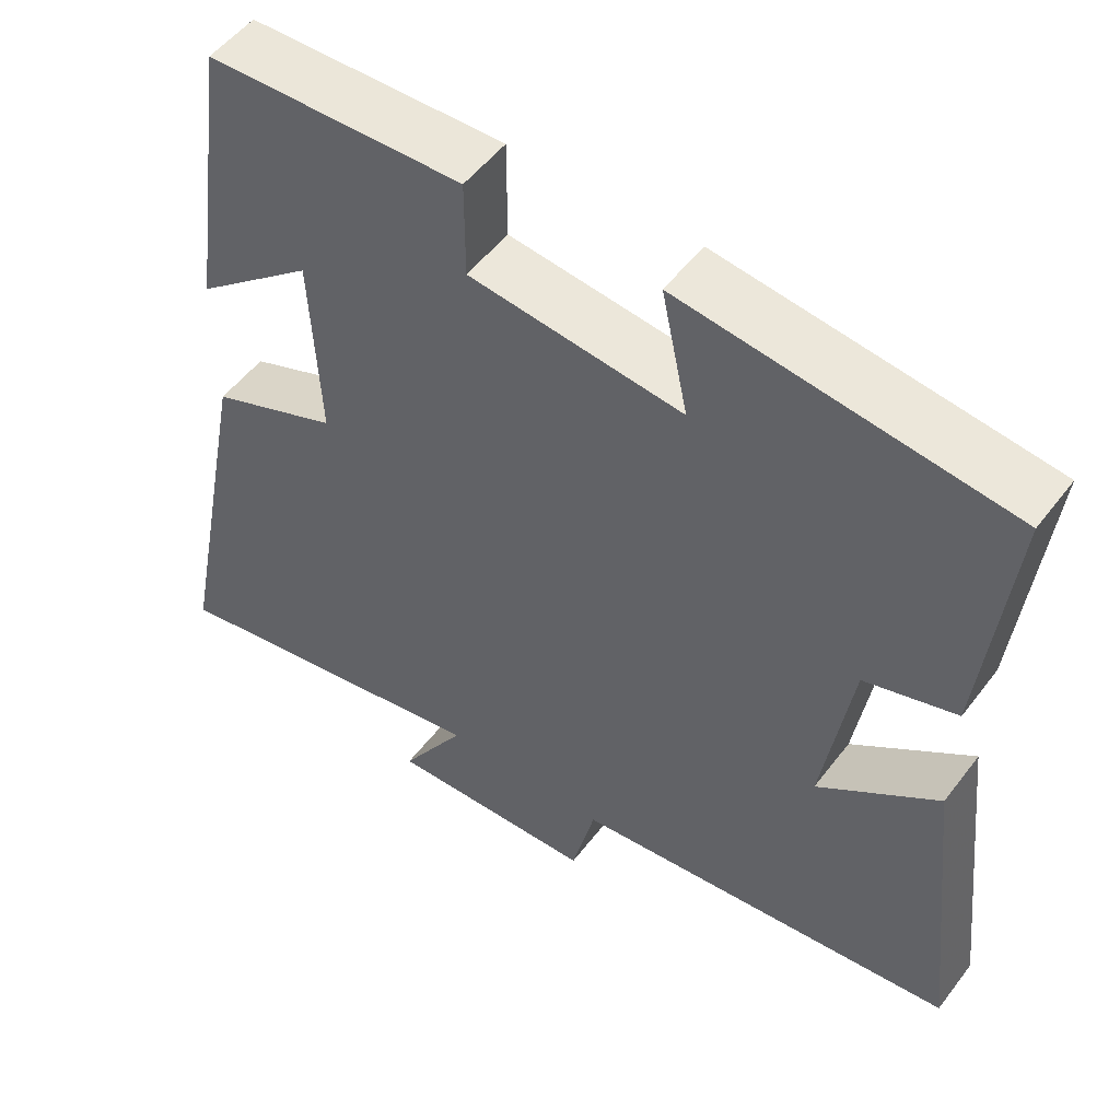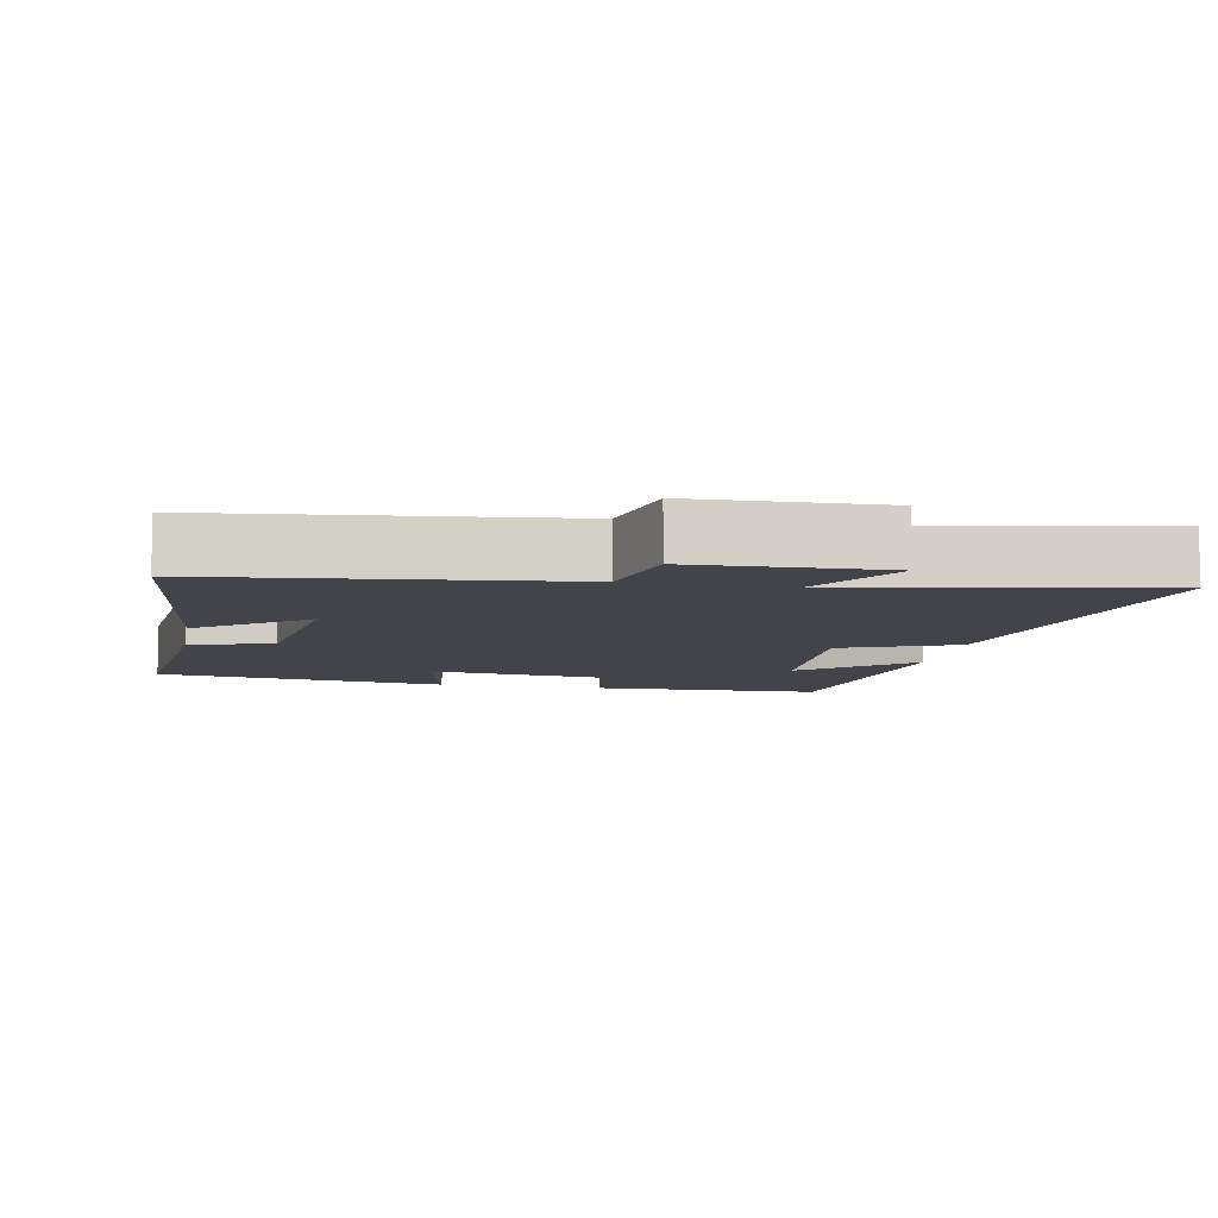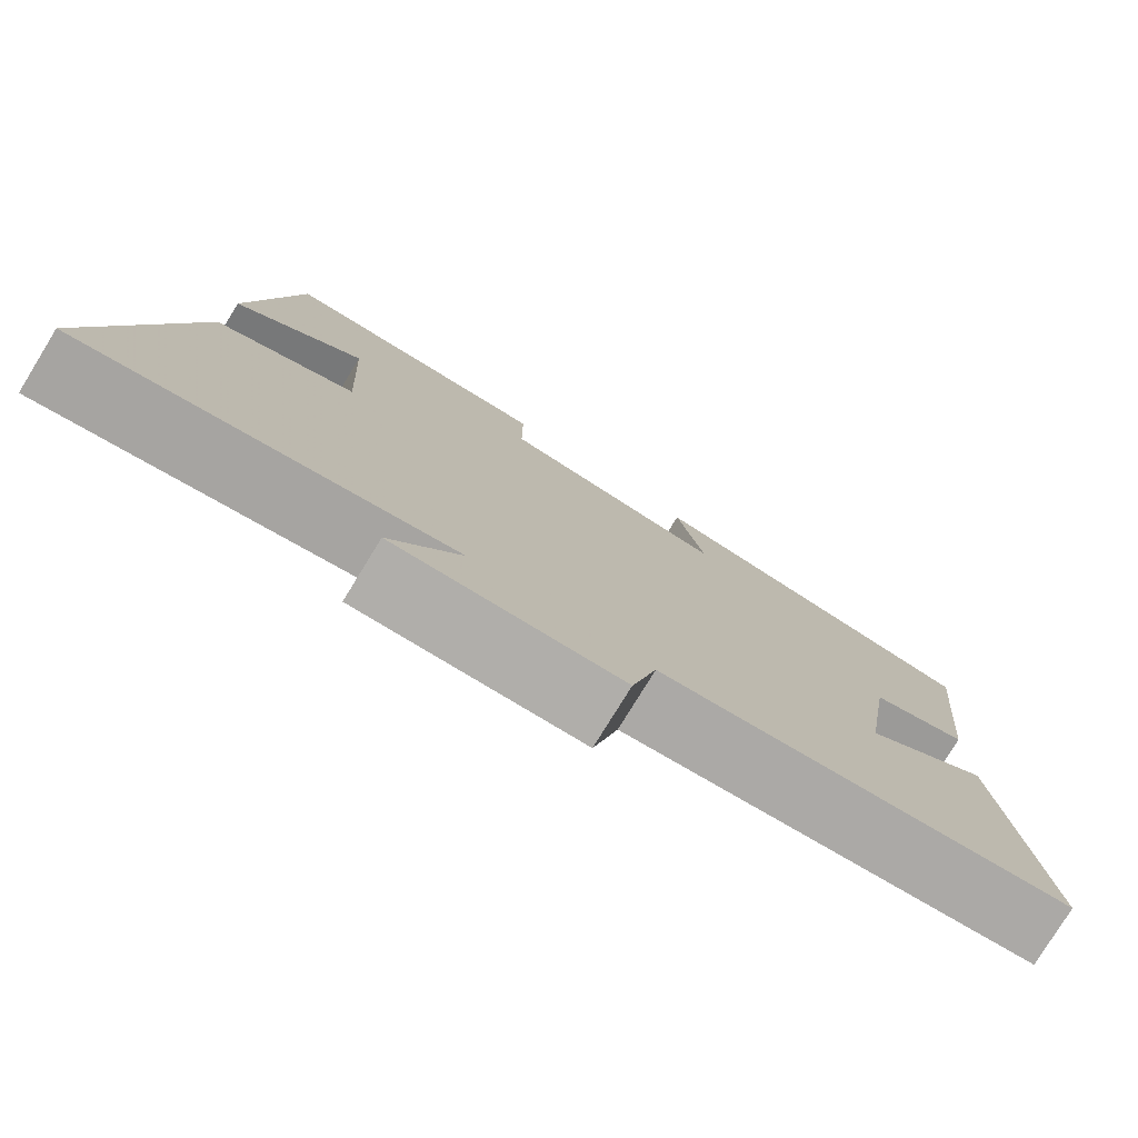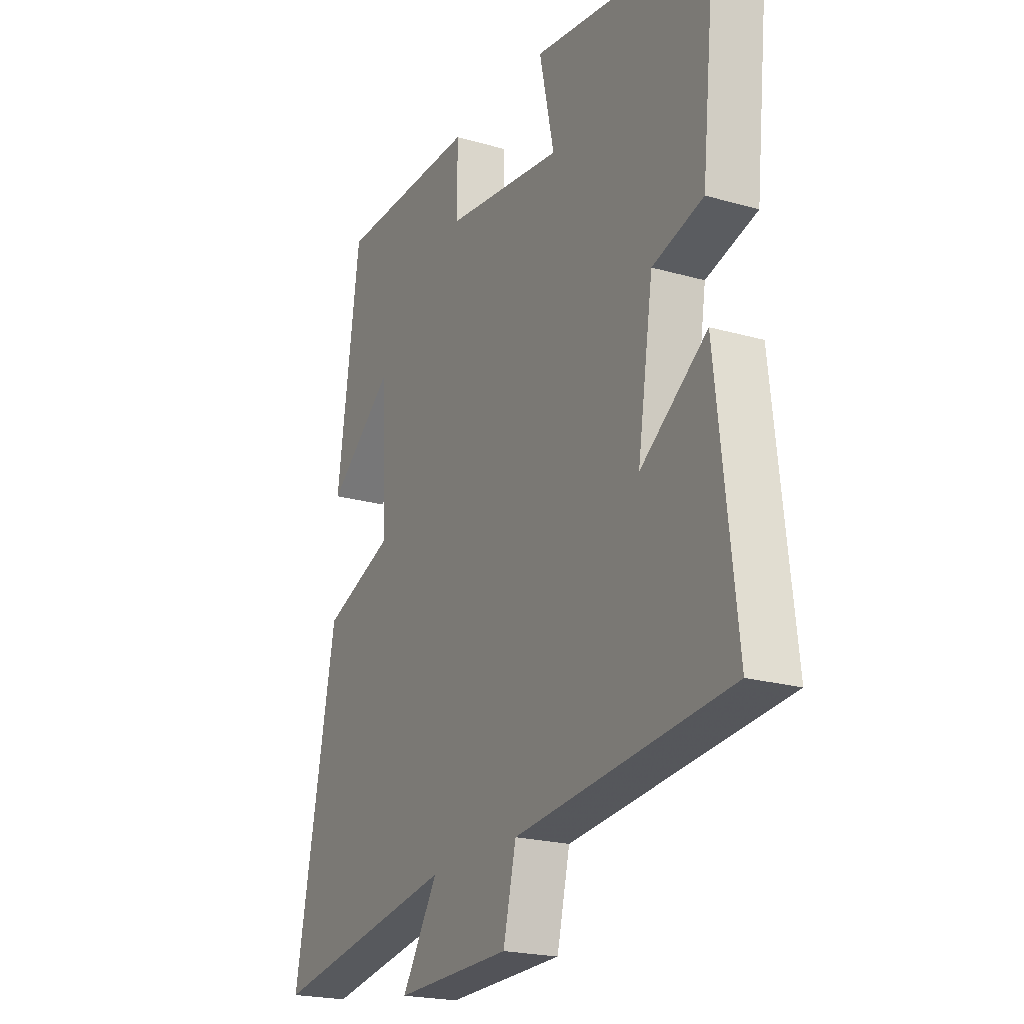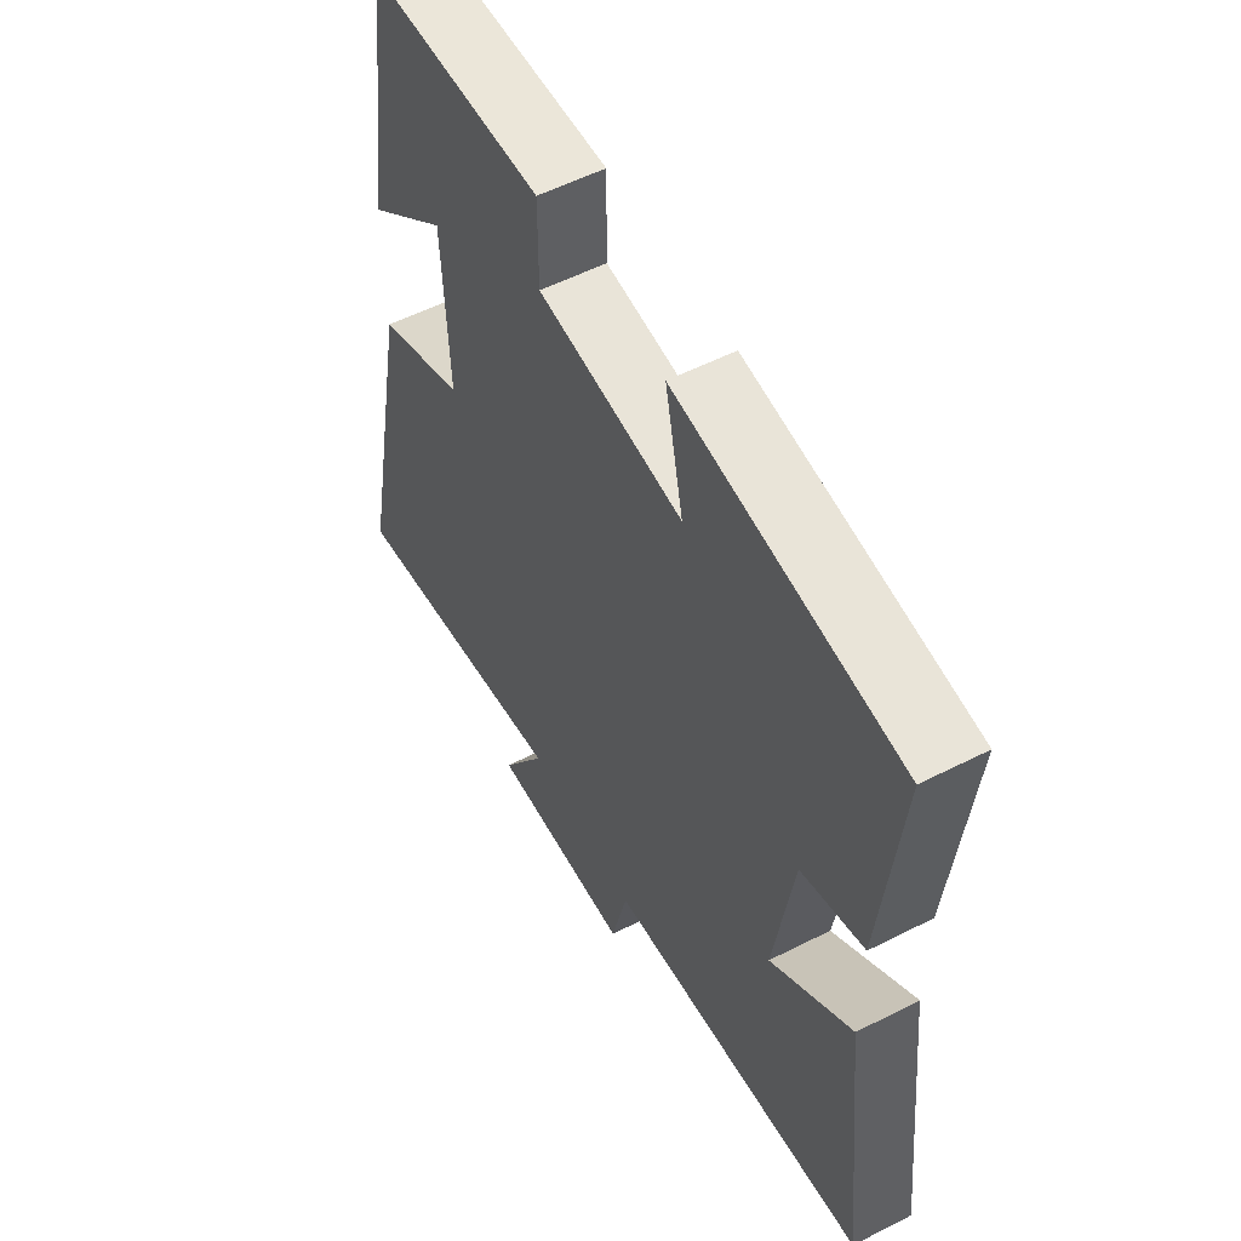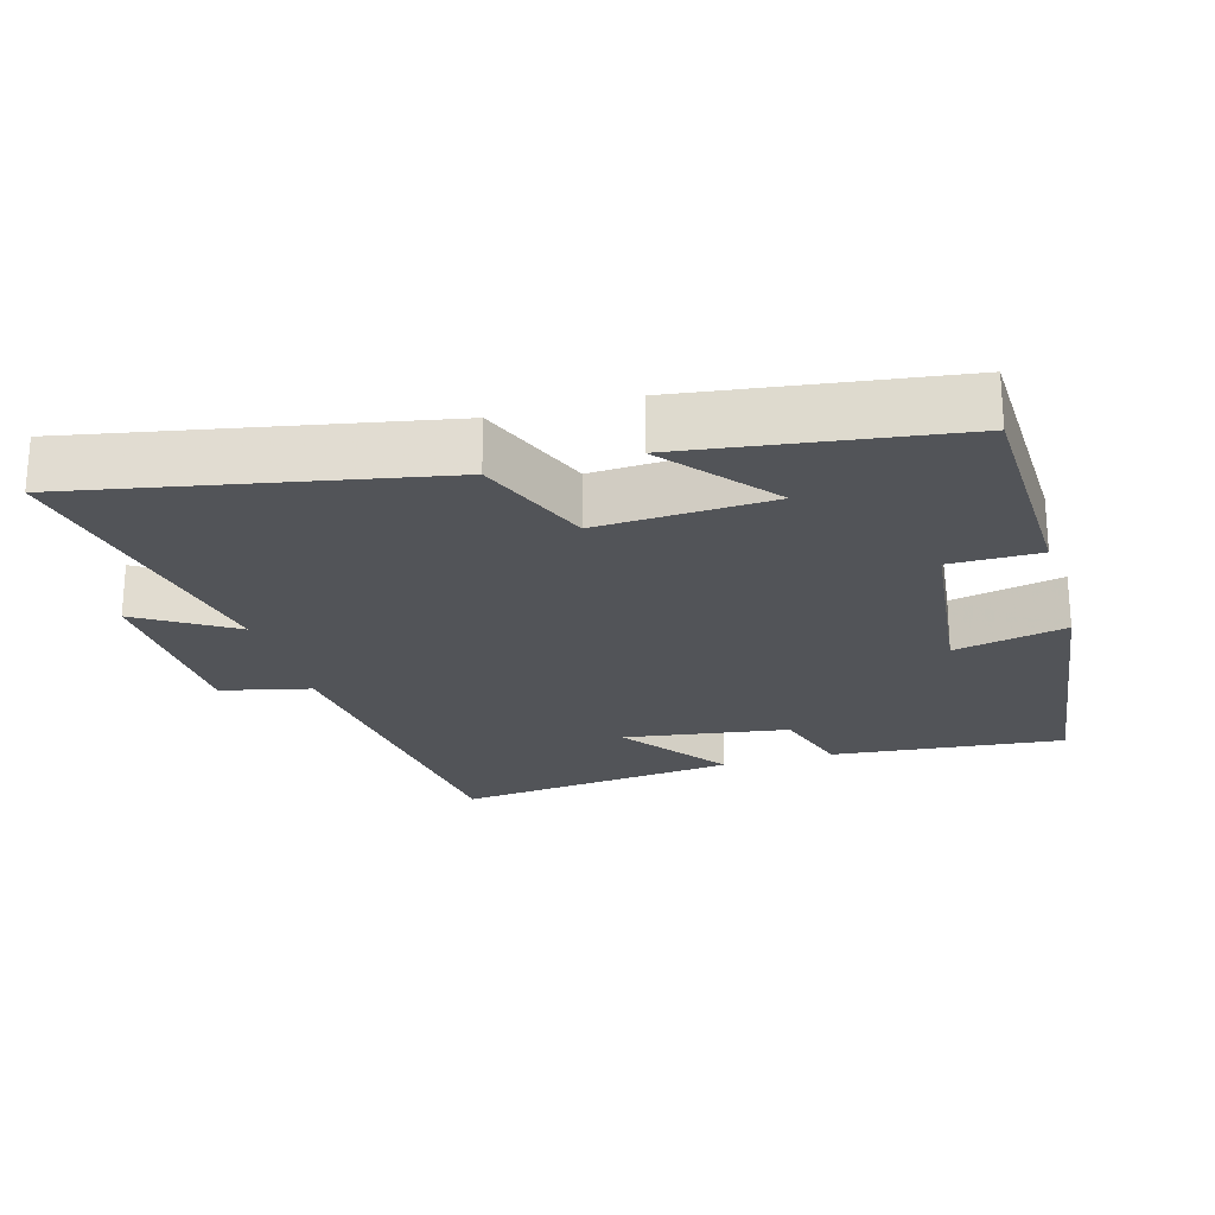
<metadata>
{"format":"obj","ext":"obj","renderer":"f3d","projection":"perspective","resolution":1024,"background":"white","views":[{"elev":52.3,"azim":36.2,"up":"+Z"},{"elev":-8.4,"azim":169.4,"up":"+Y"},{"elev":-78.4,"azim":-31.6,"up":"+Z"},{"elev":-21.1,"azim":62.8,"up":"+Z"},{"elev":55.4,"azim":61.8,"up":"+Z"},{"elev":-23.2,"azim":-73.8,"up":"+Y"}]}
</metadata>
<code>
v -0.446 0.07 0.492
v -0.119 0.07 0.5
v -0.119 0.07 0.373
v 0.153 0.07 0.341
v 0.119 0.07 0.5
v 0.534 0.07 0.445
v 0.5 0.07 0.115
v 0.383 0.07 0.08
v 0.347 0.07 -0.154
v 0.5 0.07 -0.043
v 0.545 0.07 -0.446
v 0.05 0.07 -0.5
v 0.02 0.07 -0.626
v -0.248 0.07 -0.634
v -0.164 0.07 -0.5
v -0.599 0.07 -0.577
v -0.5 0.07 -0.073
v -0.335 0.07 -0.008
v -0.347 0.07 0.238
v -0.5 0.07 0.113
v -0.446 0 0.492
v -0.119 0 0.5
v -0.119 0 0.373
v 0.153 0 0.341
v 0.119 0 0.5
v 0.534 0 0.445
v 0.5 0 0.115
v 0.383 0 0.08
v 0.347 0 -0.154
v 0.5 0 -0.043
v 0.545 0 -0.446
v 0.05 0 -0.5
v 0.02 0 -0.626
v -0.248 0 -0.634
v -0.164 0 -0.5
v -0.599 0 -0.577
v -0.5 0 -0.073
v -0.335 0 -0.008
v -0.347 0 0.238
v -0.5 0 0.113
f 19 20 1 2
f 18 19 2 3
f 15 16 17 18
f 15 18 3 4
f 12 13 14 15
f 12 15 4
f 9 10 11 12
f 8 9 12 4
f 6 7 8
f 4 5 6 8
f 22 21 40 39
f 23 22 39 38
f 38 37 36 35
f 24 23 38 35
f 35 34 33 32
f 24 35 32
f 32 31 30 29
f 24 32 29 28
f 28 27 26
f 28 26 25 24
f 1 21 22 2
f 2 22 23 3
f 3 23 24 4
f 4 24 25 5
f 5 25 26 6
f 6 26 27 7
f 7 27 28 8
f 8 28 29 9
f 9 29 30 10
f 10 30 31 11
f 11 31 32 12
f 12 32 33 13
f 13 33 34 14
f 14 34 35 15
f 15 35 36 16
f 16 36 37 17
f 17 37 38 18
f 18 38 39 19
f 19 39 40 20
f 20 40 21 1

</code>
